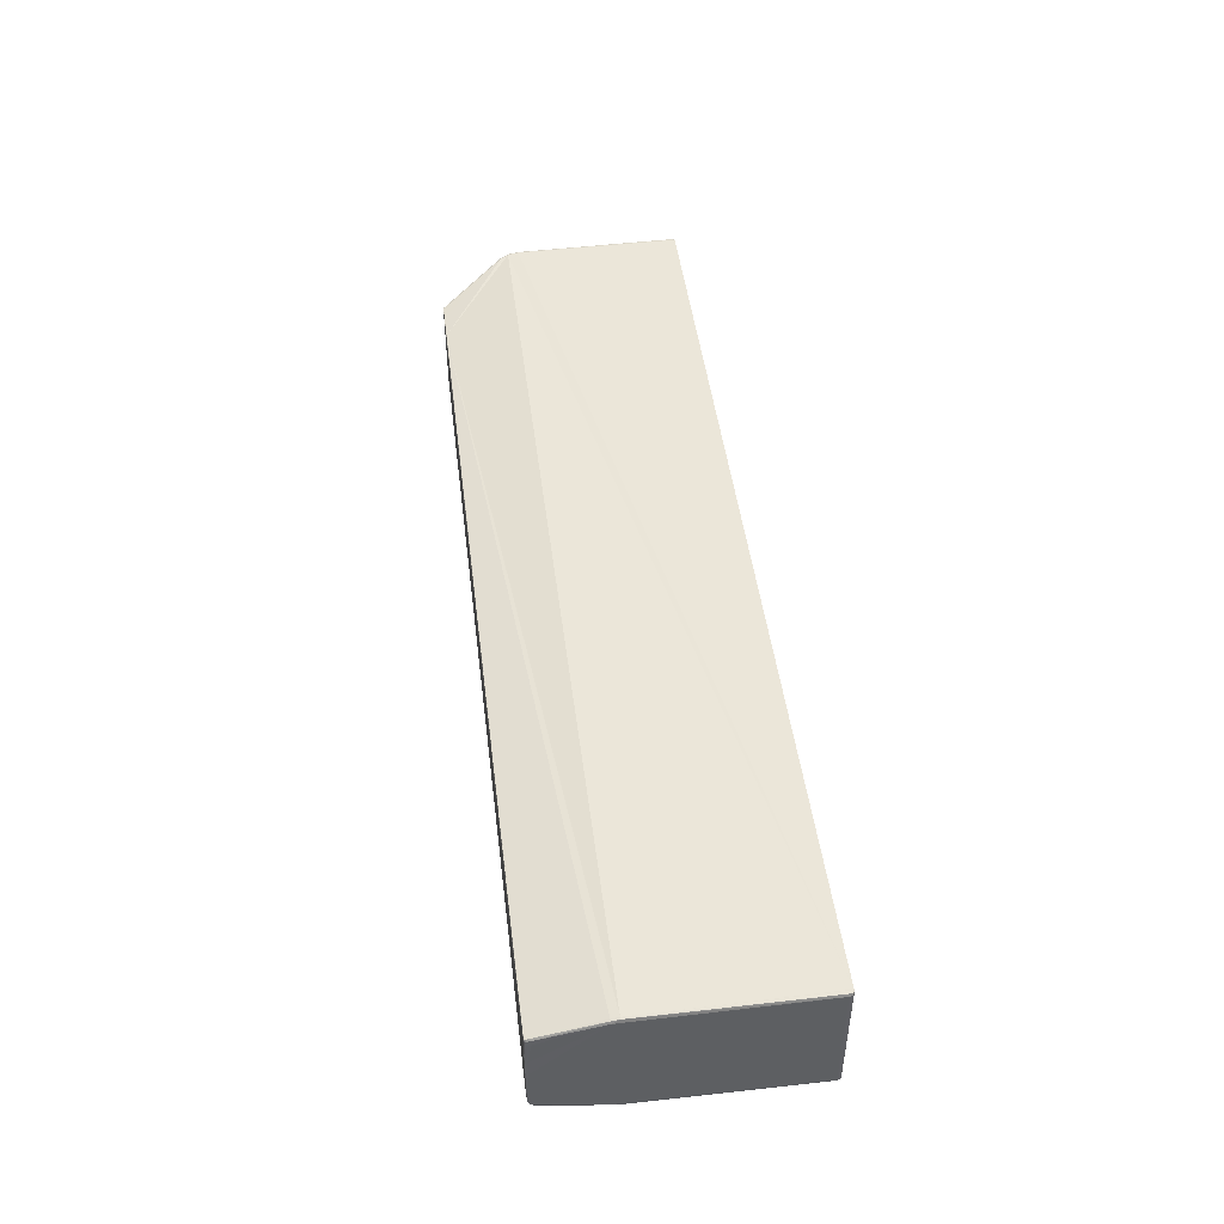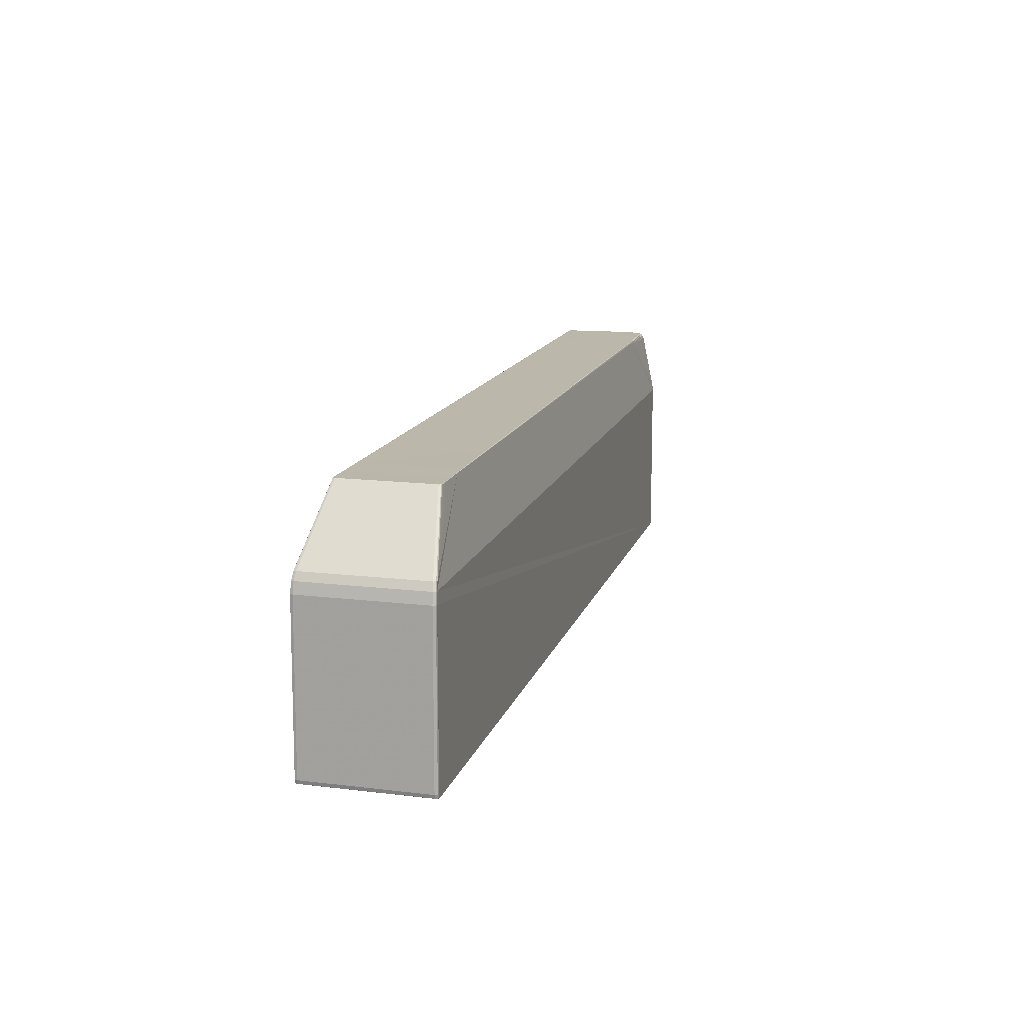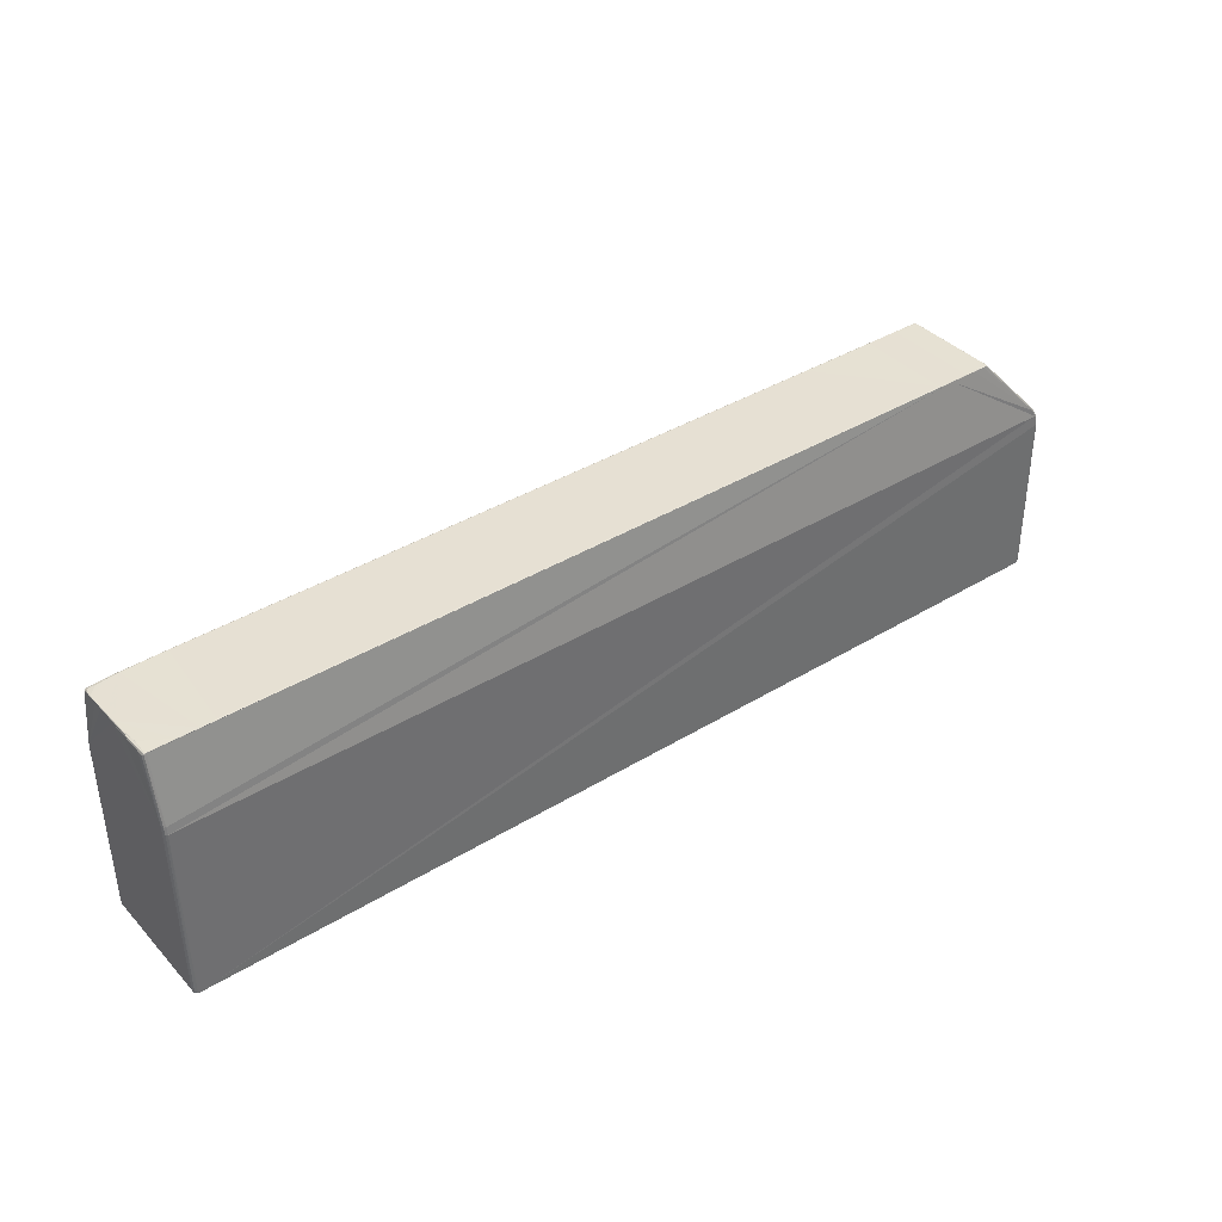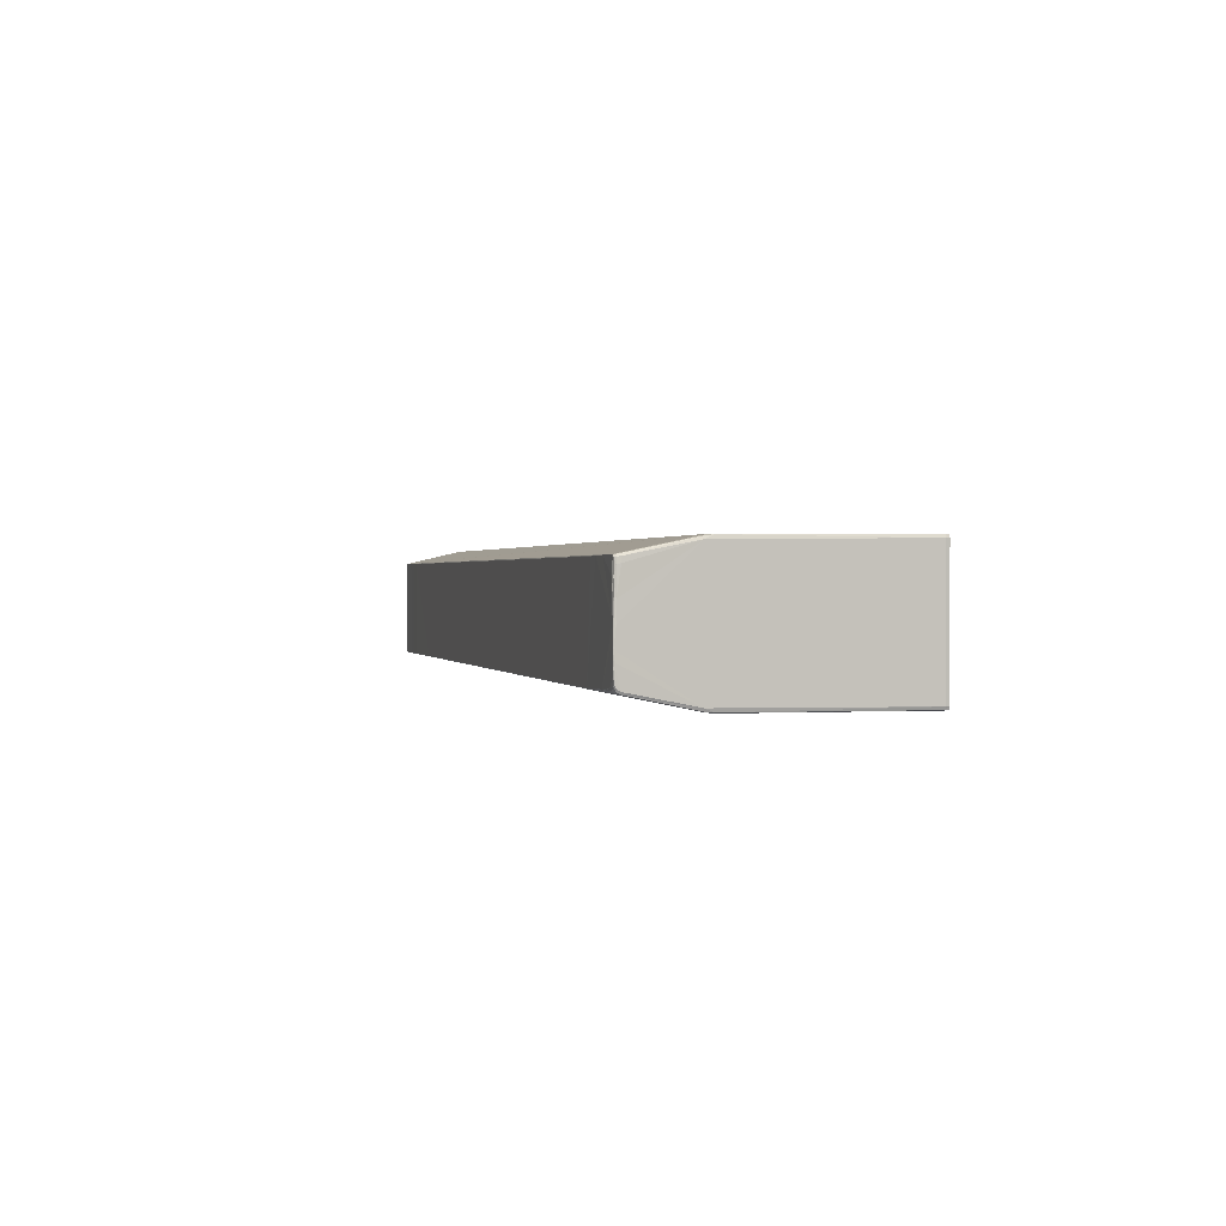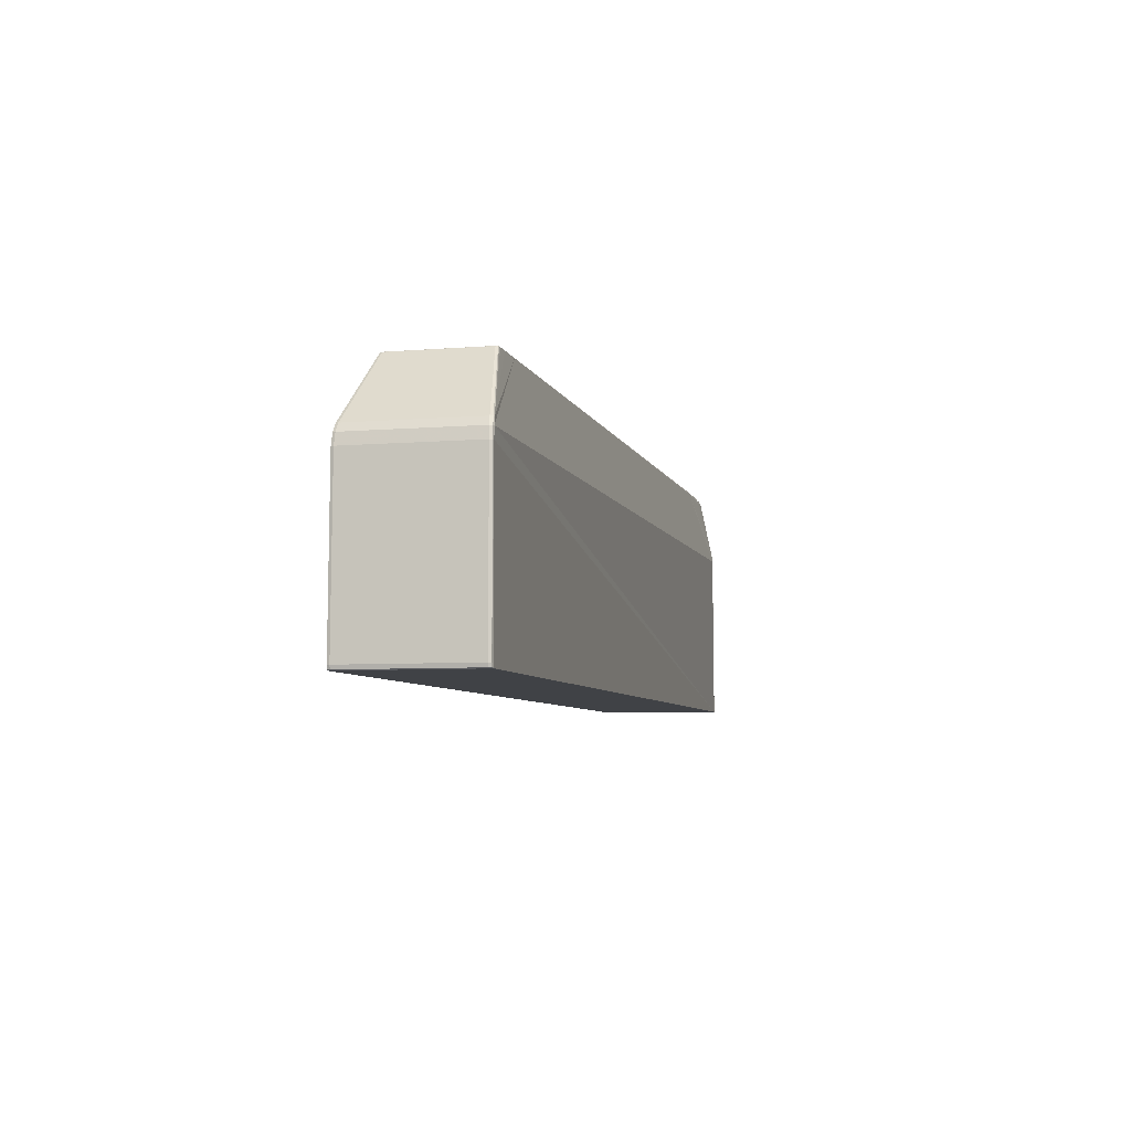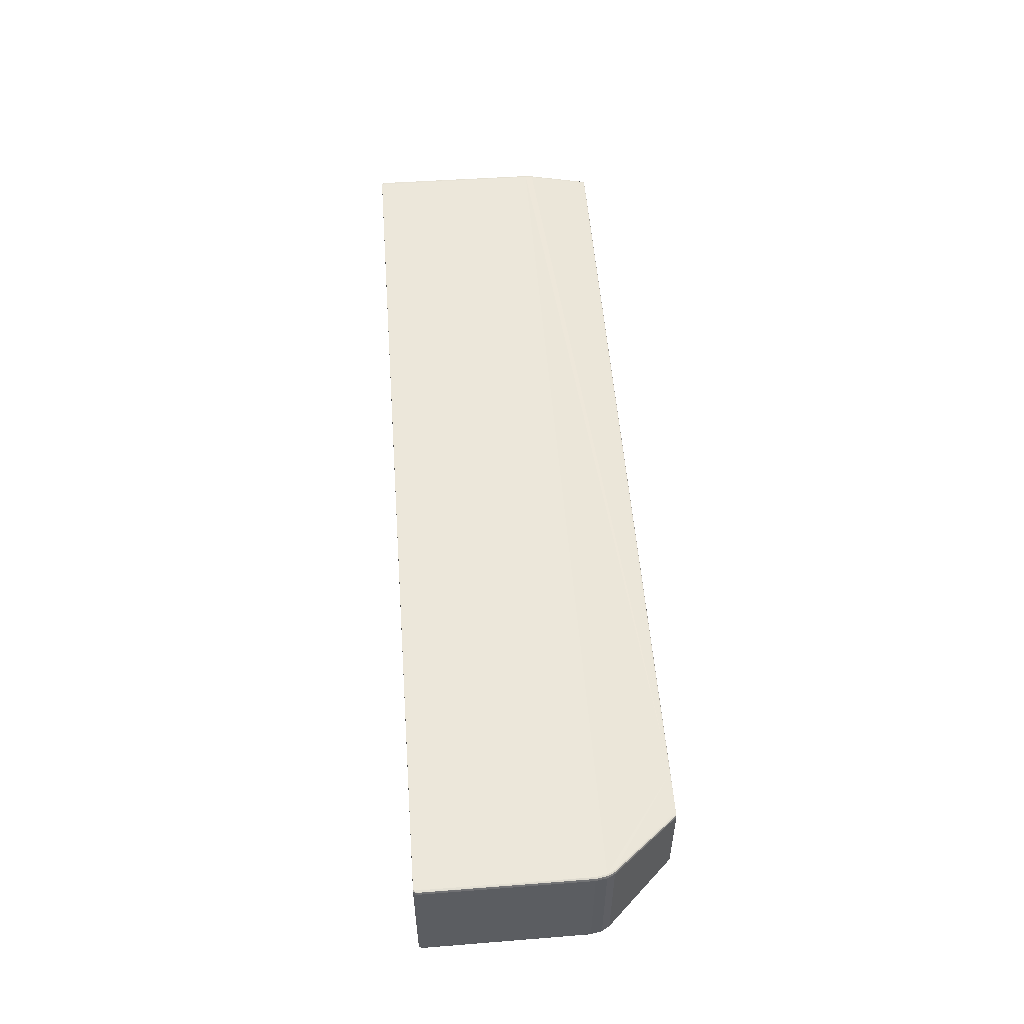
<metadata>
{"format":"obj","ext":"obj","renderer":"f3d","projection":"perspective","resolution":1024,"background":"white","views":[{"elev":46.9,"azim":-97.1,"up":"+Z"},{"elev":14.2,"azim":105.0,"up":"+Y"},{"elev":38.6,"azim":-37.6,"up":"+Y"},{"elev":0.9,"azim":-104.9,"up":"+Z"},{"elev":-6.2,"azim":104.0,"up":"+Y"},{"elev":53.2,"azim":85.7,"up":"+Z"}]}
</metadata>
<code>
o D4s-E4b_D4s/E4b
v 0.1444 0.6052 0.01589
v 0.1361 0.6052 0.01587
v 0.1459 0.6052 0.01585
v 0.1388 0.6052 0.01582
v 0.148 0.6052 0.01583
v 0.1495 0.6052 0.01582
v 0.146 0.6052 0.01581
v 0.1503 0.6052 0.01583
v 0.1507 0.6052 0.01604
v 0.1508 0.6052 0.01616
v 0.1507 0.6052 0.01589
v 0.1507 0.6052 0.02576
v 0.1508 0.6052 0.02565
v 0.1507 0.6052 0.02591
v 0.148 0.6052 0.02598
v 0.1503 0.6052 0.02597
v 0.1502 0.6052 0.02599
v 0.1506 0.6052 0.02596
v 0.1495 0.6052 0.02598
v 0.149 0.6052 0.026
v 0.146 0.6052 0.026
v 0.1388 0.6052 0.02599
v 0.05856 0.6051 0.02599
v 0.05852 0.5983 0.02743
v 0.05862 0.6052 0.02598
v 0.0584 0.6051 0.02595
v 0.05834 0.605 0.02598
v 0.05832 0.6052 0.02577
v 0.05852 0.6052 0.02595
v 0.0588 0.6052 0.02596
v 0.05846 0.6052 0.0258
v 0.06119 0.6052 0.02595
v 0.0585 0.6052 0.02428
v 0.05829 0.6052 0.02224
v 0.05832 0.6052 0.02117
v 0.05823 0.6052 0.01989
v 0.05835 0.6052 0.01706
v 0.05823 0.6052 0.01722
v 0.05919 0.6052 0.01625
v 0.05834 0.6052 0.01633
v 0.05822 0.6052 0.01654
v 0.05832 0.605 0.01597
v 0.05855 0.6052 0.01621
v 0.05909 0.6052 0.01602
v 0.05852 0.605 0.0159
v 0.05851 0.6046 0.01572
v 0.05906 0.605 0.01584
v 0.05905 0.6046 0.0157
v 0.06105 0.605 0.01579
v 0.06582 0.605 0.01576
v 0.06107 0.6052 0.01588
v 0.06104 0.6046 0.01568
v 0.06114 0.6052 0.01595
v 0.06583 0.6052 0.01581
v 0.06587 0.6052 0.01584
v 0.06596 0.6052 0.01589
v 0.06141 0.6052 0.01603
v 0.05831 0.6046 0.01577
v 0.05852 0.5983 0.01438
v 0.05852 0.5975 0.01428
v 0.05831 0.5983 0.01444
v 0.0582 0.5983 0.0147
v 0.05831 0.5975 0.01434
v 0.05835 0.5792 0.01425
v 0.05825 0.5792 0.01452
v 0.05844 0.5788 0.01425
v 0.05862 0.5788 0.01419
v 0.05862 0.5787 0.01425
v 0.05835 0.5788 0.01452
v 0.05835 0.5788 0.02729
v 0.05855 0.5787 0.01452
v 0.05855 0.5787 0.02729
v 0.05862 0.5787 0.02755
v 0.05844 0.5788 0.02755
v 0.0587 0.5787 0.0276
v 0.05862 0.5788 0.02761
v 0.1575 0.5787 0.0276
v 0.1576 0.5788 0.02761
v 0.1576 0.5787 0.02755
v 0.1577 0.5788 0.02755
v 0.1576 0.5787 0.02729
v 0.1578 0.5788 0.02729
v 0.1576 0.5787 0.01452
v 0.1578 0.5788 0.01452
v 0.1576 0.5787 0.01425
v 0.1575 0.5787 0.0142
v 0.1577 0.5788 0.01425
v 0.1578 0.5792 0.01425
v 0.1576 0.5788 0.01419
v 0.1575 0.5963 0.01423
v 0.1572 0.5975 0.01428
v 0.1576 0.5963 0.01429
v 0.1574 0.5975 0.01434
v 0.1577 0.5963 0.01456
v 0.1575 0.5975 0.01461
v 0.1579 0.5792 0.01452
v 0.1577 0.5963 0.02724
v 0.1575 0.5975 0.0272
v 0.1576 0.5963 0.02751
v 0.1579 0.5792 0.02729
v 0.1578 0.5792 0.02756
v 0.1575 0.5963 0.02757
v 0.1574 0.5975 0.02746
v 0.1572 0.5975 0.02752
v 0.157 0.5983 0.02737
v 0.1568 0.5983 0.02743
v 0.1571 0.5983 0.02711
v 0.1508 0.6052 0.02594
v 0.1508 0.6052 0.02574
v 0.1506 0.6052 0.02598
v 0.1508 0.6052 0.02572
v 0.1508 0.6052 0.01607
v 0.1508 0.6052 0.01587
v 0.1508 0.6052 0.01609
v 0.1571 0.5983 0.0147
v 0.157 0.5983 0.01444
v 0.1568 0.5983 0.01438
v 0.1506 0.6052 0.01582
v 0.1502 0.6052 0.01581
v 0.1506 0.6052 0.01585
v 0.149 0.6052 0.0158
v 0.05852 0.5975 0.02752
v 0.05831 0.5975 0.02746
v 0.05831 0.5983 0.02737
v 0.05835 0.5792 0.02756
v 0.05825 0.5792 0.02729
v 0.0582 0.5983 0.02711
v 0.05821 0.6046 0.02585
v 0.05824 0.605 0.02578
v 0.05818 0.6046 0.02533
v 0.05821 0.605 0.02527
v 0.0582 0.605 0.02428
v 0.05828 0.6052 0.02428
v 0.05819 0.605 0.02273
v 0.05824 0.6052 0.02264
v 0.05818 0.605 0.02088
v 0.0582 0.6052 0.02081
v 0.05821 0.6052 0.02051
v 0.05819 0.6052 0.01905
v 0.0582 0.6052 0.01864
v 0.05818 0.6052 0.01812
v 0.05819 0.6052 0.01763
v 0.05818 0.6051 0.01702
v 0.05822 0.605 0.01618
v 0.05821 0.6046 0.01598
v 0.0587 0.5787 0.0142
v 0.06325 0.6052 0.02599
v 0.06331 0.6052 0.02594
v 0.07045 0.6052 0.02598
v 0.06485 0.6052 0.02589
v 0.1444 0.6052 0.02591
v 0.1459 0.6052 0.02596
v 0.05894 0.6052 0.02599
f 4 1 3
f 85 146 86
f 3 7 4
f 5 121 7
f 9 114 11
f 111 12 14
f 8 6 9
f 17 19 20
f 110 16 17
f 20 15 21
f 16 18 12
f 21 152 22
f 153 25 23
f 27 124 24
f 23 29 26
f 27 28 129
f 26 31 28
f 25 30 29
f 133 28 33
f 33 35 34
f 35 138 34
f 41 37 40
f 39 44 43
f 144 40 42
f 42 43 45
f 45 44 47
f 58 45 46
f 46 47 48
f 47 52 48
f 44 49 47
f 51 50 49
f 119 117 121
f 39 51 44
f 53 54 51
f 4 54 55
f 2 55 56
f 55 57 56
f 39 57 53
f 61 46 59
f 63 59 60
f 62 63 65
f 58 62 145
f 64 63 60
f 64 69 65
f 67 68 66
f 66 71 69
f 65 70 126
f 71 70 69
f 73 72 68
f 74 72 73
f 79 75 73
f 76 73 75
f 36 35 57
f 78 79 80
f 80 81 82
f 82 83 84
f 87 83 85
f 91 90 146
f 89 85 86
f 88 84 87
f 90 88 89
f 90 93 92
f 92 95 94
f 94 88 92
f 97 95 98
f 97 96 94
f 98 99 97
f 101 97 99
f 101 82 100
f 82 96 100
f 78 80 101
f 103 102 99
f 107 103 98
f 105 104 103
f 108 106 105
f 109 105 107
f 109 14 108
f 110 14 18
f 111 112 114
f 109 115 112
f 11 112 113
f 112 116 113
f 115 98 95
f 93 115 95
f 91 116 93
f 117 113 116
f 118 8 120
f 118 11 113
f 119 6 8
f 13 114 10
f 122 125 76
f 24 123 122
f 126 125 123
f 125 70 74
f 62 127 136
f 128 127 124
f 129 130 128
f 131 129 28
f 133 134 132
f 135 136 134
f 34 137 135
f 137 138 139
f 139 36 140
f 141 140 142
f 143 141 142
f 143 38 41
f 144 143 41
f 145 42 58
f 140 38 142
f 148 147 149
f 153 32 30
f 106 17 20
f 150 148 149
f 77 78 102
f 4 2 1
f 85 68 146
f 3 5 7
f 5 6 121
f 9 10 114
f 111 13 12
f 5 9 6
f 9 11 120
f 8 9 120
f 17 16 19
f 110 18 16
f 20 19 15
f 14 12 18
f 12 15 19
f 16 12 19
f 21 15 152
f 21 22 23
f 22 149 23
f 149 147 23
f 147 153 23
f 24 23 27
f 23 26 27
f 23 25 29
f 27 26 28
f 26 29 31
f 25 153 30
f 31 33 28
f 33 34 135
f 133 33 135
f 35 36 138
f 41 38 37
f 43 40 37
f 37 39 43
f 144 41 40
f 42 40 43
f 45 43 44
f 58 42 45
f 46 45 47
f 47 49 52
f 44 51 49
f 51 54 50
f 50 54 7
f 50 7 60
f 7 121 117
f 50 60 59
f 52 49 50
f 59 46 48
f 52 50 59
f 59 48 52
f 91 60 7
f 118 117 119
f 117 91 7
f 39 53 51
f 53 55 54
f 4 7 54
f 2 4 55
f 55 53 57
f 61 58 46
f 63 61 59
f 61 63 62
f 63 64 65
f 58 61 62
f 60 67 64
f 67 66 64
f 64 66 69
f 67 146 68
f 66 68 71
f 65 69 70
f 71 72 70
f 72 71 68
f 68 85 79
f 85 83 79
f 83 81 79
f 79 73 68
f 74 70 72
f 79 77 75
f 76 74 73
f 29 30 31
f 30 32 33
f 31 30 33
f 32 148 35
f 148 150 56
f 35 148 57
f 151 152 3
f 152 15 5
f 152 5 3
f 15 12 13
f 10 15 13
f 33 32 35
f 150 151 2
f 15 10 5
f 10 9 5
f 3 1 151
f 1 2 151
f 2 56 150
f 56 57 148
f 57 39 37
f 36 37 38
f 57 37 36
f 78 77 79
f 80 79 81
f 82 81 83
f 87 84 83
f 90 89 86
f 86 146 90
f 146 67 60
f 91 146 60
f 89 87 85
f 88 96 84
f 92 88 90
f 88 87 89
f 90 91 93
f 92 93 95
f 94 96 88
f 97 94 95
f 97 100 96
f 98 103 99
f 101 100 97
f 101 80 82
f 82 84 96
f 99 102 101
f 102 78 101
f 103 104 102
f 107 105 103
f 105 106 104
f 108 110 106
f 109 108 105
f 109 111 14
f 110 108 14
f 111 109 112
f 109 107 115
f 11 114 112
f 112 115 116
f 115 107 98
f 93 116 115
f 91 117 116
f 117 118 113
f 118 119 8
f 118 120 11
f 119 121 6
f 13 111 114
f 123 125 122
f 125 74 76
f 24 124 123
f 124 127 123
f 127 126 123
f 125 126 70
f 141 143 145
f 143 144 145
f 145 62 141
f 141 62 139
f 62 65 126
f 126 127 62
f 127 128 130
f 130 131 132
f 127 130 134
f 134 130 132
f 139 62 136
f 136 137 139
f 134 136 127
f 124 27 128
f 27 129 128
f 129 131 130
f 28 133 131
f 133 132 131
f 133 135 134
f 135 137 136
f 34 138 137
f 139 138 36
f 141 139 140
f 143 142 38
f 145 144 42
f 140 36 38
f 148 32 147
f 153 147 32
f 23 24 21
f 24 122 21
f 122 104 21
f 104 106 21
f 106 110 17
f 20 21 106
f 149 22 150
f 22 152 151
f 150 22 151
f 102 104 75
f 104 122 75
f 122 76 75
f 75 77 102

</code>
